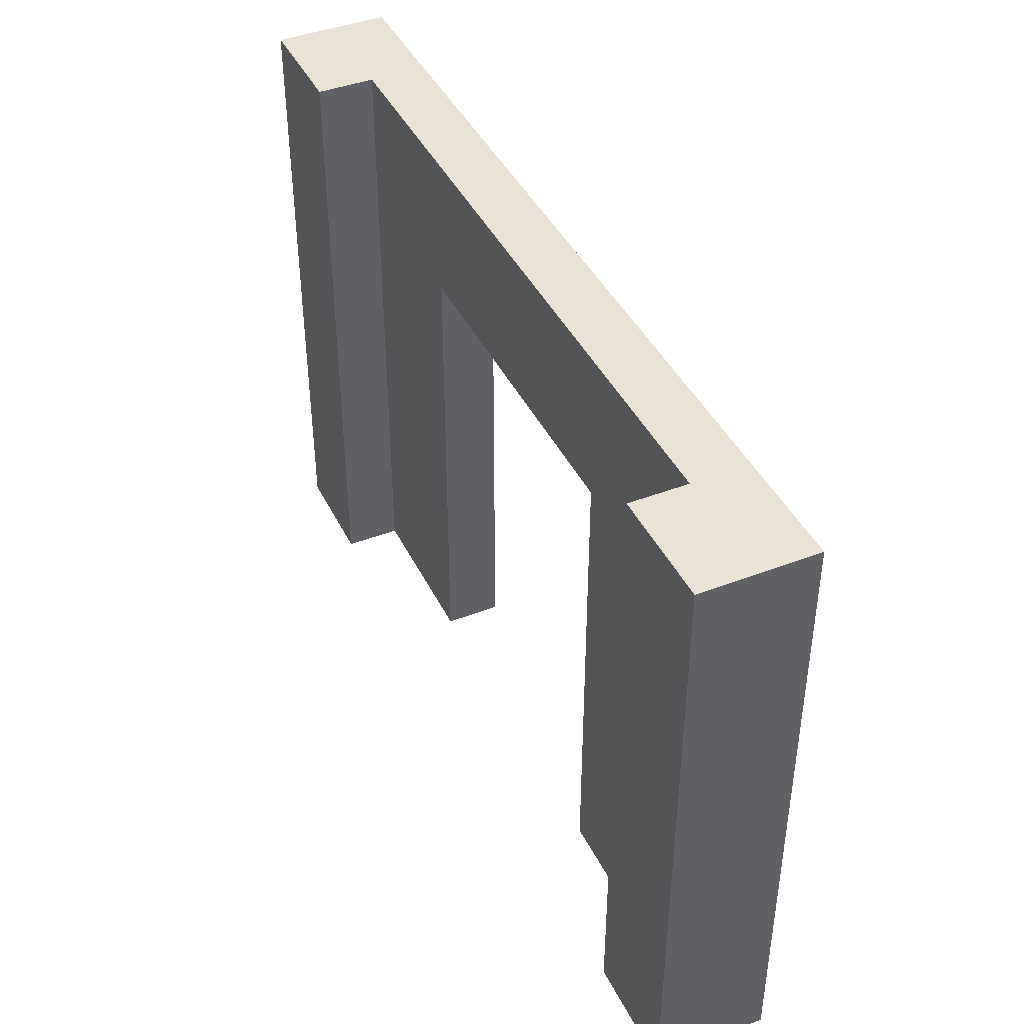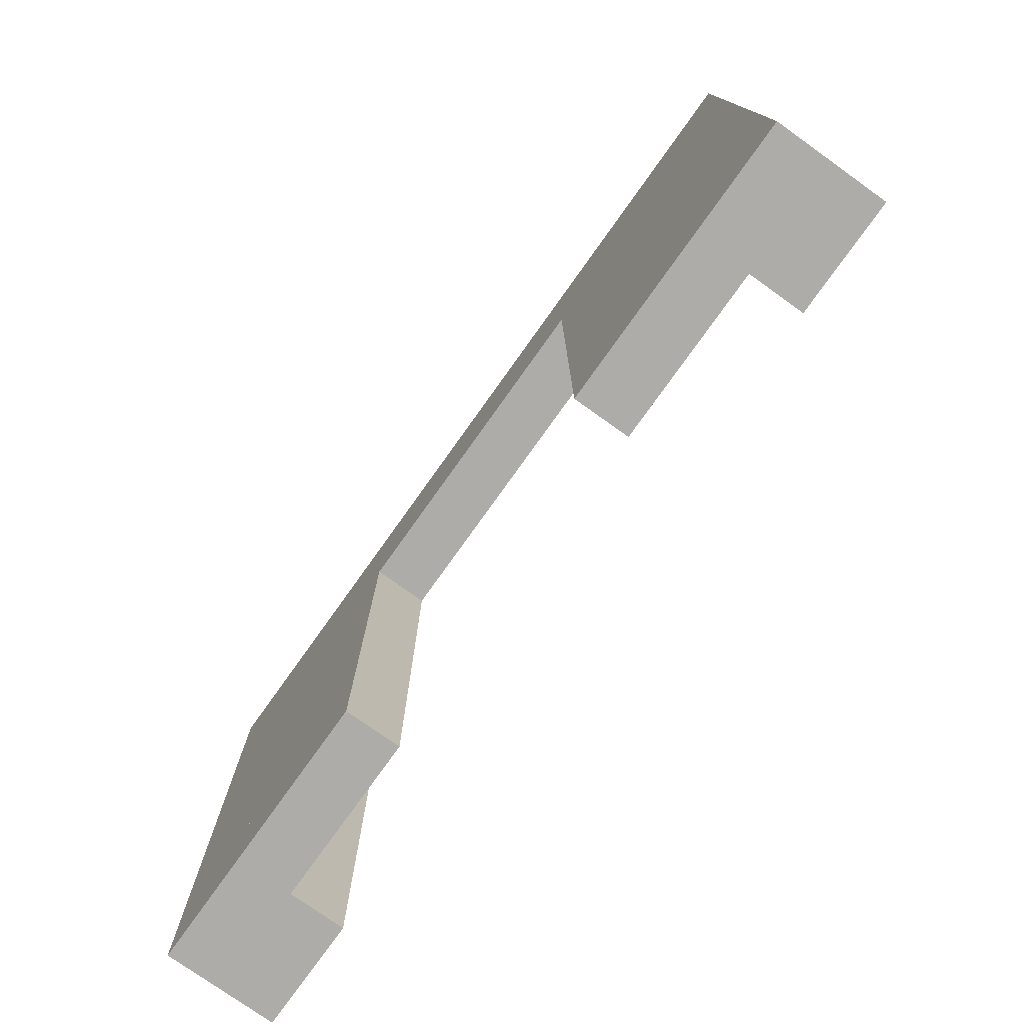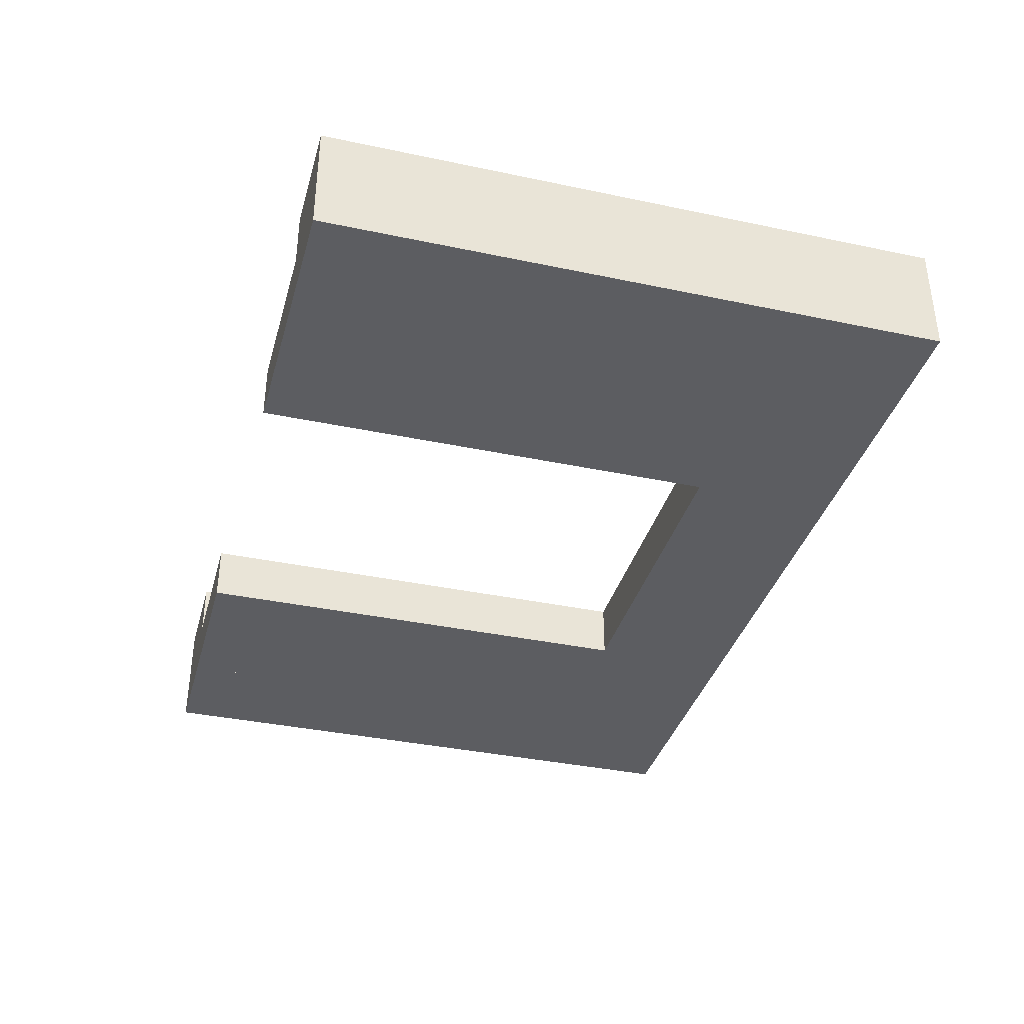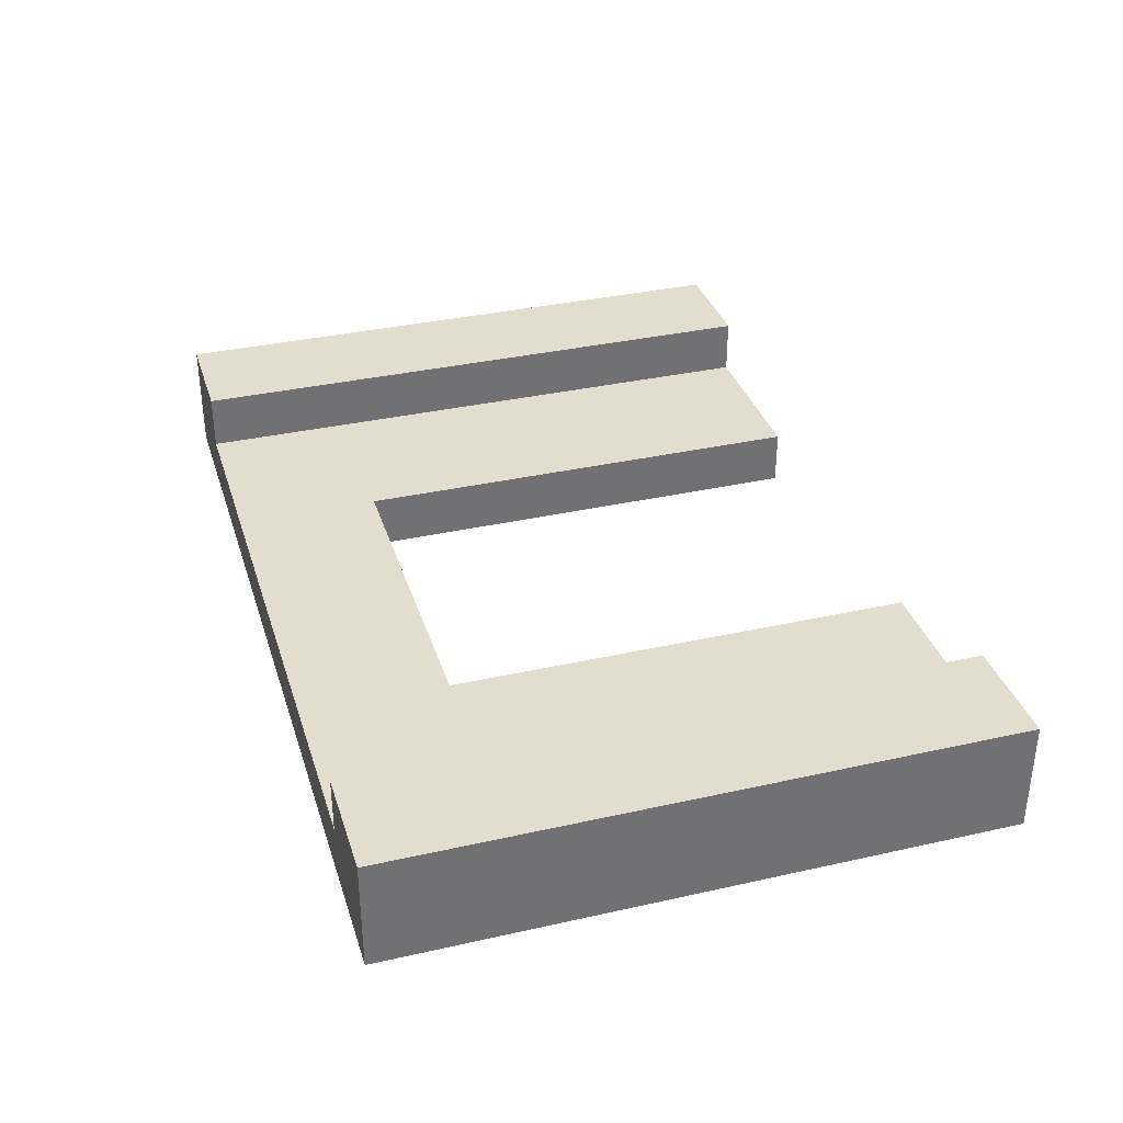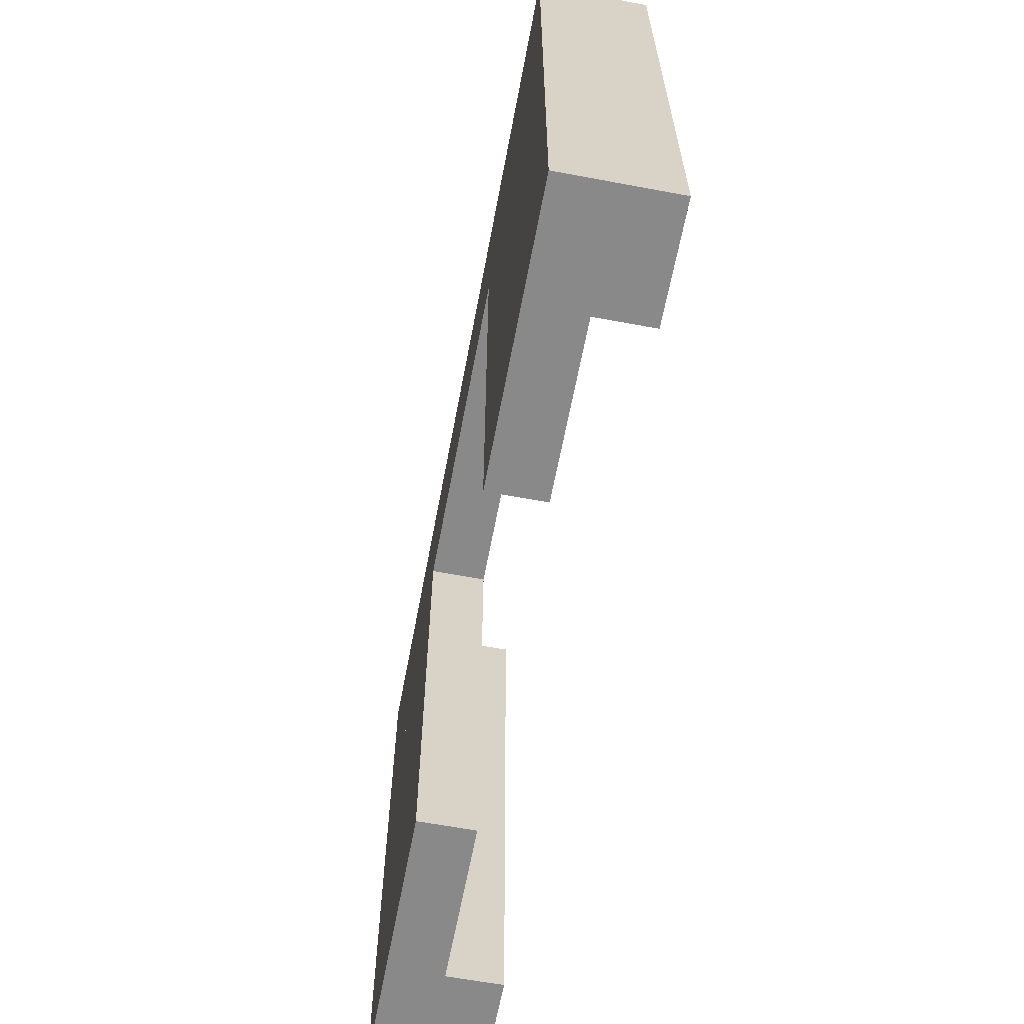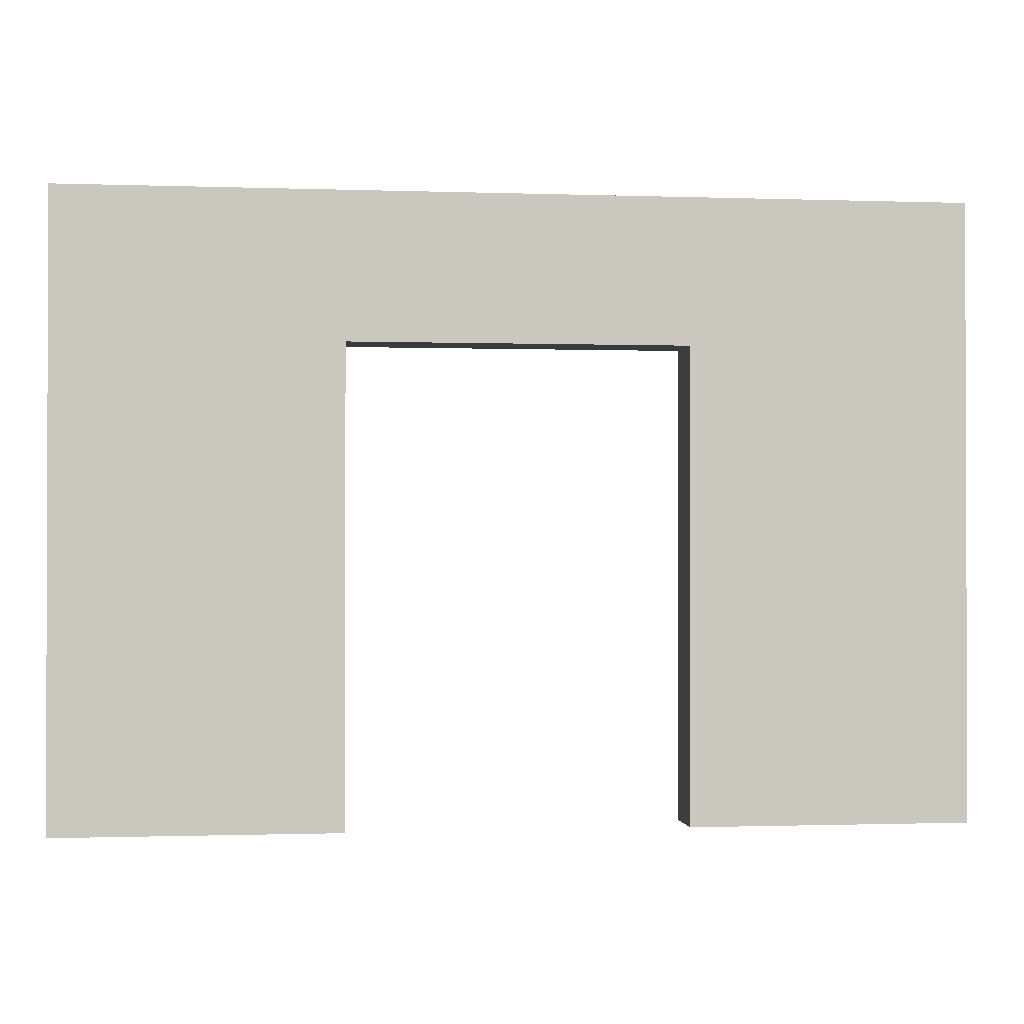
<metadata>
{"format":"obj","ext":"obj","renderer":"f3d","projection":"perspective","resolution":1024,"background":"white","views":[{"elev":42.3,"azim":65.3,"up":"+Y"},{"elev":-76.8,"azim":-125.5,"up":"+Y"},{"elev":-36.8,"azim":74.7,"up":"+Z"},{"elev":34.8,"azim":-106.7,"up":"+Z"},{"elev":-63.1,"azim":-100.7,"up":"+Y"},{"elev":-1.0,"azim":172.7,"up":"+Y"}]}
</metadata>
<code>
o Cube.004_Cube.011
v 6 1 -6
v 6 12 -6
v 6 1 -8
v 6 12 -8
v 8 1 -6
v 8 12 -6
v 8 1 -8
v 8 12 -8
v -8 1 -6
v -8 12 -6
v -8 1 -8
v -8 12 -8
v -6 1 -6
v -6 12 -6
v -6 1 -8
v -6 12 -8
v -6 1 -7
v -6 12 -7
v -6 1 -8
v -6 12 -8
v 6 1 -7
v 6 12 -7
v 6 1 -8
v 6 12 -8
v 3 1 -8
v -3 1 -8
v -3 12 -8
v 3 12 -8
v -3 1 -7
v 3 1 -7
v 3 12 -7
v -3 12 -7
v -6 9.396 -7
v -6 9.396 -8
v 6 9.396 -8
v 6 9.396 -7
v 3 9.396 -7
v -3 9.396 -7
v -3 9.396 -8
v 3 9.396 -8
f 1 2 4 3
f 3 4 8 7
f 7 8 6 5
f 5 6 2 1
f 3 7 5 1
f 8 4 2 6
f 9 10 12 11
f 11 12 16 15
f 15 16 14 13
f 13 14 10 9
f 11 15 13 9
f 16 12 10 14
f 33 18 20 34
f 40 28 24 35
f 35 24 22 36
f 38 32 18 33
f 25 23 21 30
f 27 20 18 32
f 24 28 31 22
f 38 29 26 39
f 19 26 29 17
f 36 22 31 37
f 34 20 27 39
f 19 34 39 26
f 21 36 37 30
f 37 40 25 30
f 29 38 33 17
f 23 35 36 21
f 25 40 35 23
f 17 33 34 19
f 37 38 39 40
f 28 27 32 31
f 27 28 40 39
f 31 32 38 37

</code>
